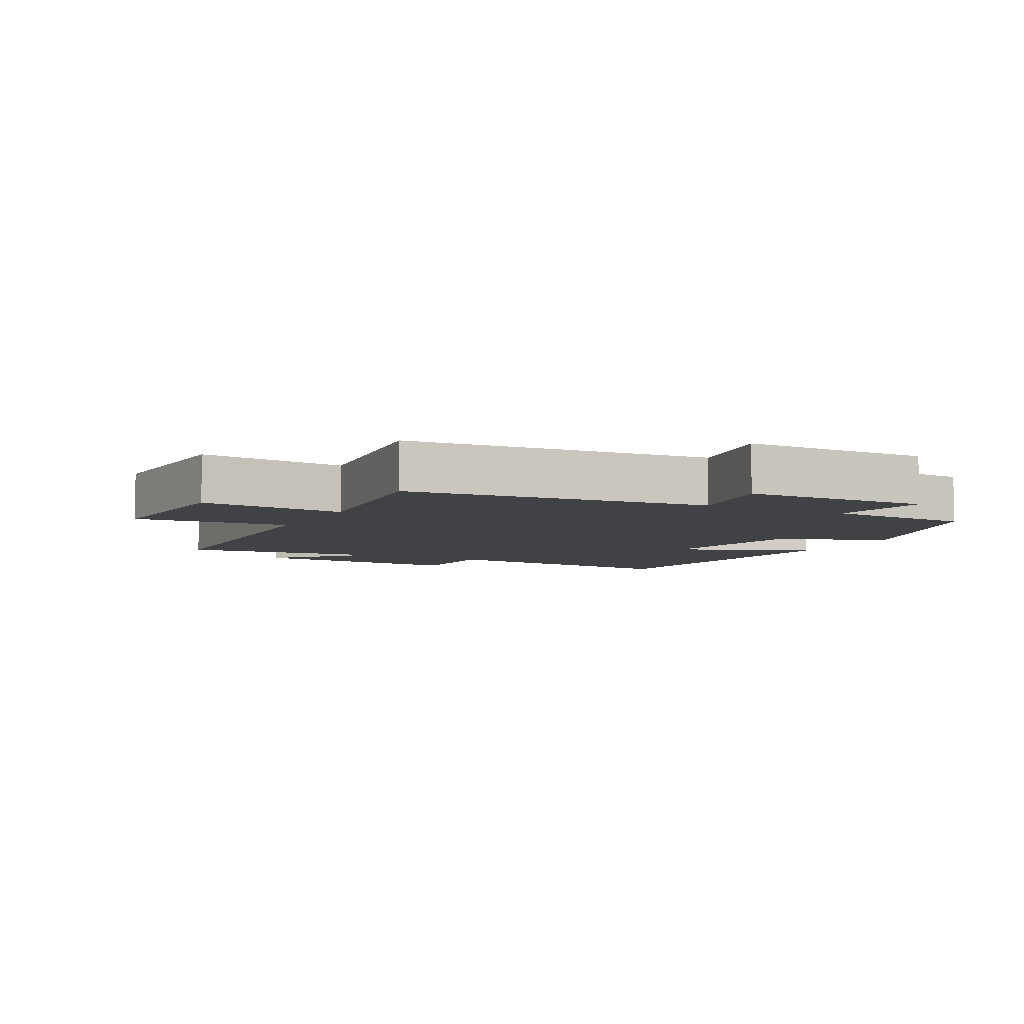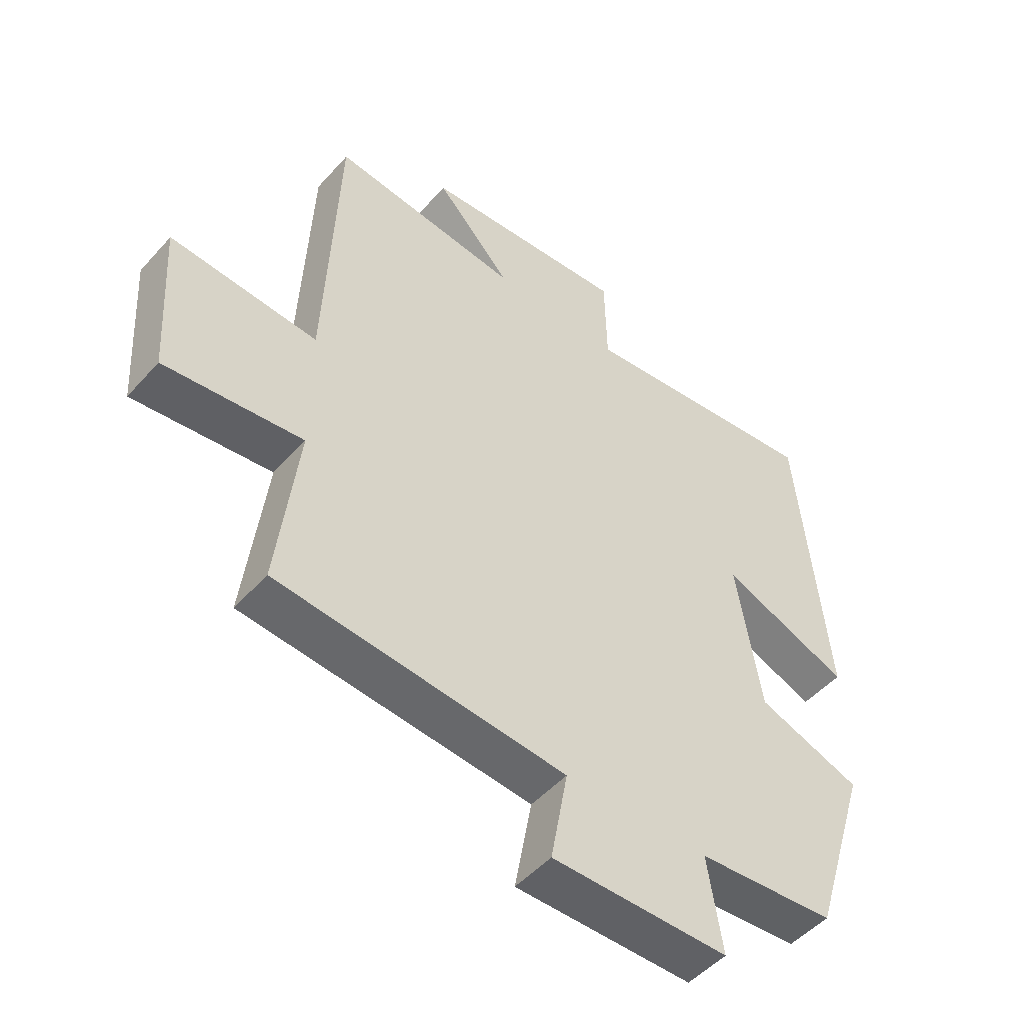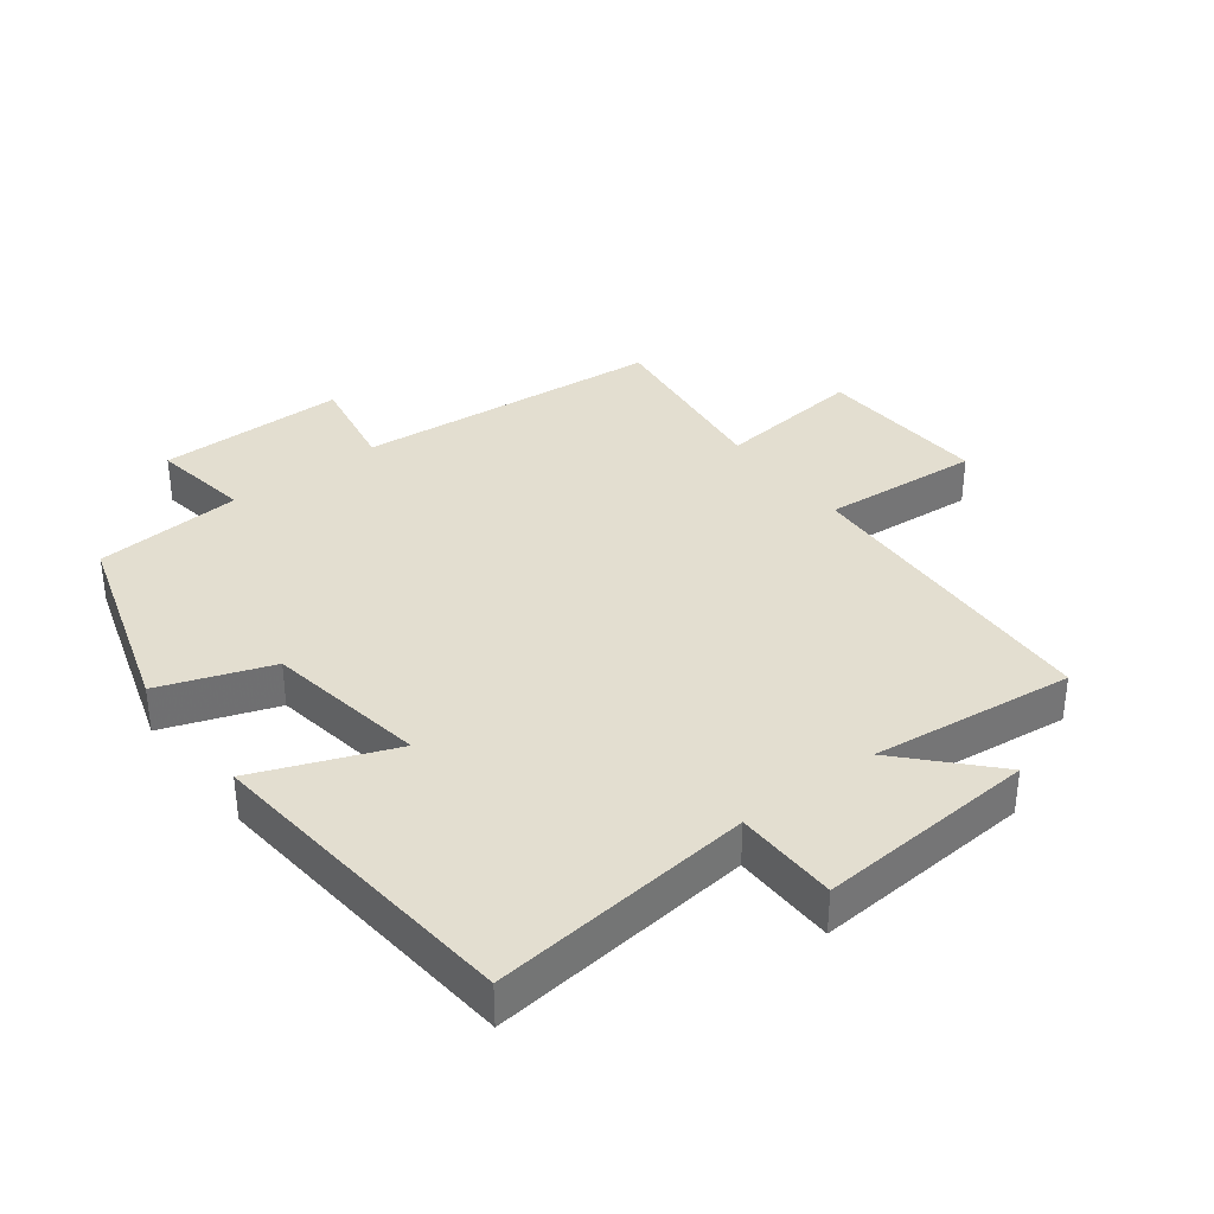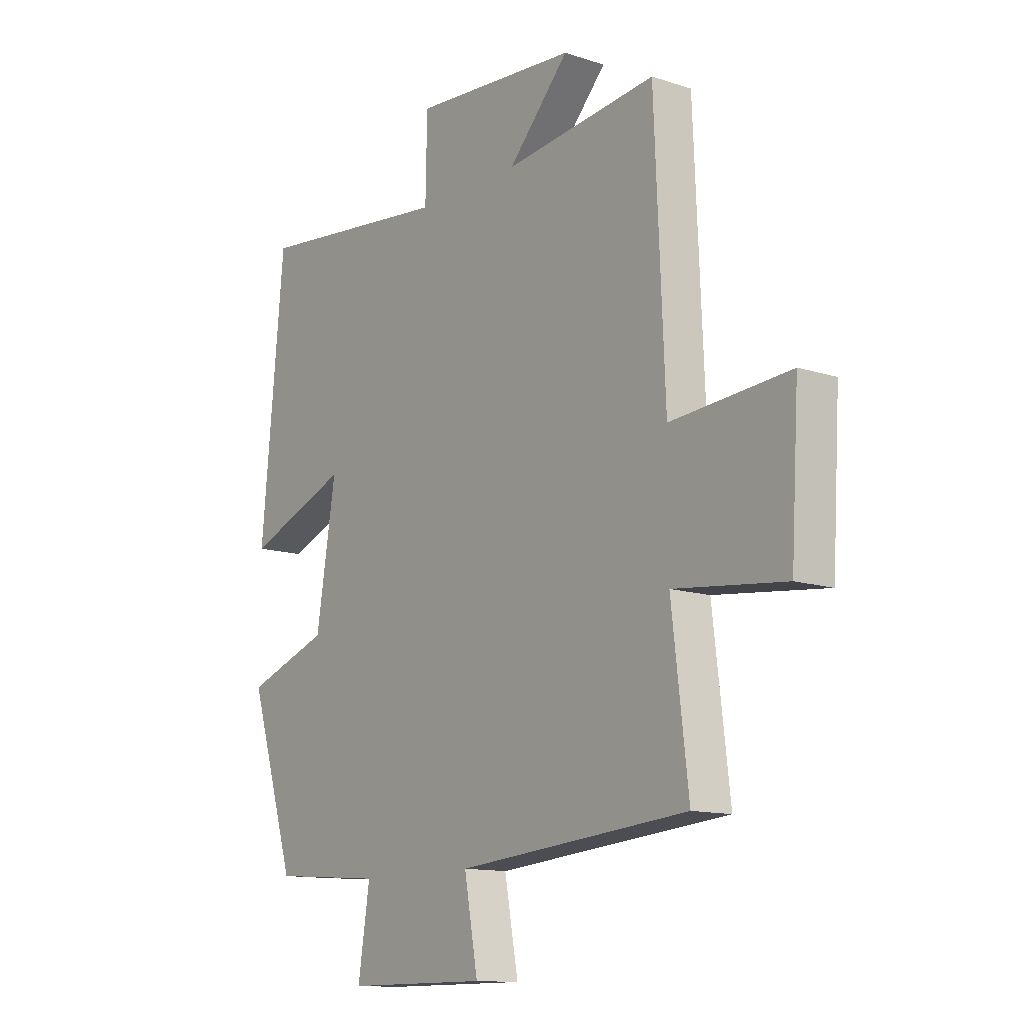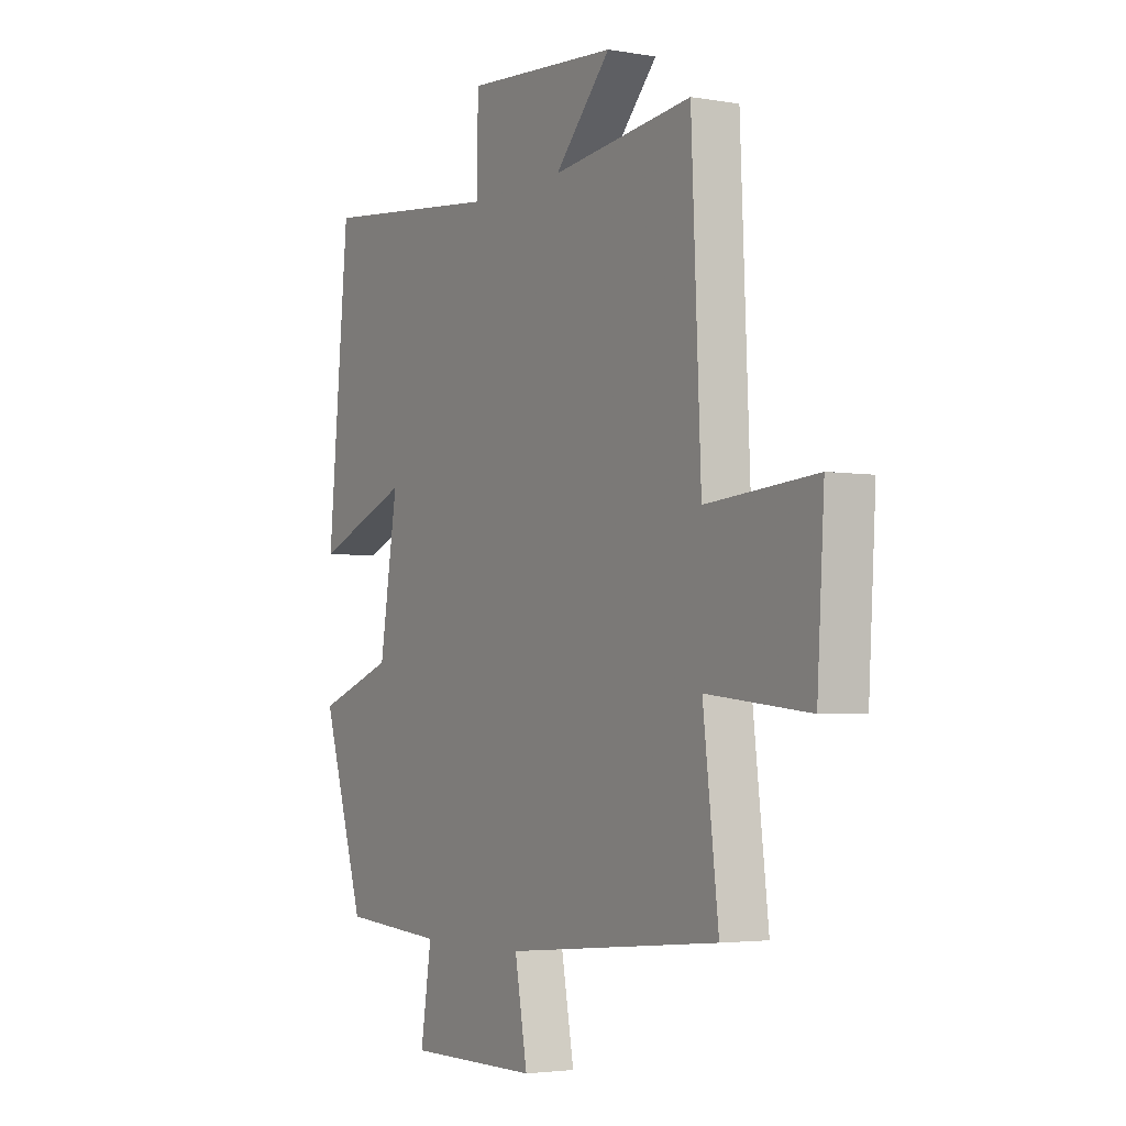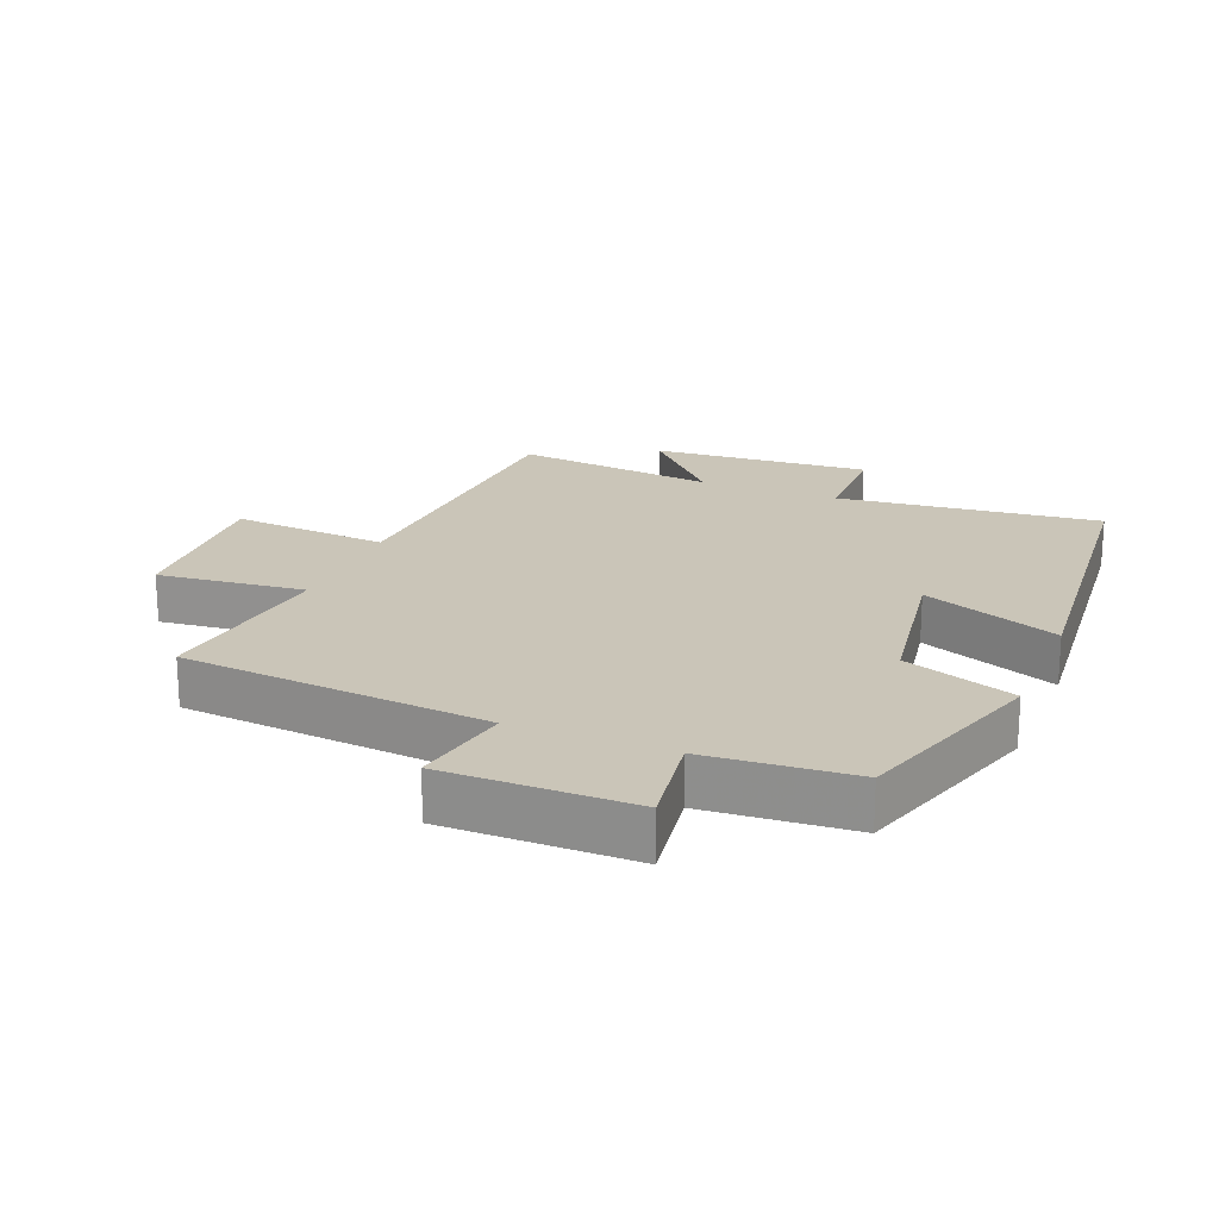
<metadata>
{"format":"obj","ext":"obj","renderer":"f3d","projection":"perspective","resolution":1024,"background":"white","views":[{"elev":-6.1,"azim":152.6,"up":"+Y"},{"elev":-49.6,"azim":140.2,"up":"+Z"},{"elev":35.7,"azim":-37.3,"up":"+Y"},{"elev":-12.6,"azim":52.7,"up":"+Z"},{"elev":-3.5,"azim":59.5,"up":"+Z"},{"elev":20.3,"azim":-157.8,"up":"+Y"}]}
</metadata>
<code>
v -0.405 0.07 -0.483
v -0.5 0.07 -0.179
v -0.329 0.07 -0.118
v -0.289 0.07 0.13
v -0.5 0.07 0.047
v -0.453 0.07 0.544
v -0.049 0.07 0.5
v -0.046 0.07 0.658
v 0.292 0.07 0.634
v 0.167 0.07 0.5
v 0.479 0.07 0.536
v 0.5 0.07 0.049
v 0.743 0.07 0.068
v 0.727 0.07 -0.196
v 0.5 0.07 -0.171
v 0.534 0.07 -0.457
v 0.06 0.07 -0.5
v 0.088 0.07 -0.654
v -0.202 0.07 -0.654
v -0.178 0.07 -0.5
v -0.405 0 -0.483
v -0.5 0 -0.179
v -0.329 0 -0.118
v -0.289 0 0.13
v -0.5 0 0.047
v -0.453 0 0.544
v -0.049 0 0.5
v -0.046 0 0.658
v 0.292 0 0.634
v 0.167 0 0.5
v 0.479 0 0.536
v 0.5 0 0.049
v 0.743 0 0.068
v 0.727 0 -0.196
v 0.5 0 -0.171
v 0.534 0 -0.457
v 0.06 0 -0.5
v 0.088 0 -0.654
v -0.202 0 -0.654
v -0.178 0 -0.5
f 17 18 19 20
f 1 2 3
f 20 1 3
f 17 20 3
f 16 17 3
f 15 16 3
f 12 13 14 15
f 15 3 4
f 12 15 4
f 11 12 4
f 10 11 4
f 7 8 9 10
f 7 10 4 5
f 5 6 7
f 40 39 38 37
f 23 22 21
f 23 21 40
f 23 40 37
f 23 37 36
f 23 36 35
f 35 34 33 32
f 24 23 35
f 24 35 32
f 24 32 31
f 24 31 30
f 30 29 28 27
f 25 24 30 27
f 27 26 25
f 1 21 22 2
f 2 22 23 3
f 3 23 24 4
f 4 24 25 5
f 5 25 26 6
f 6 26 27 7
f 7 27 28 8
f 8 28 29 9
f 9 29 30 10
f 10 30 31 11
f 11 31 32 12
f 12 32 33 13
f 13 33 34 14
f 14 34 35 15
f 15 35 36 16
f 16 36 37 17
f 17 37 38 18
f 18 38 39 19
f 19 39 40 20
f 20 40 21 1

</code>
